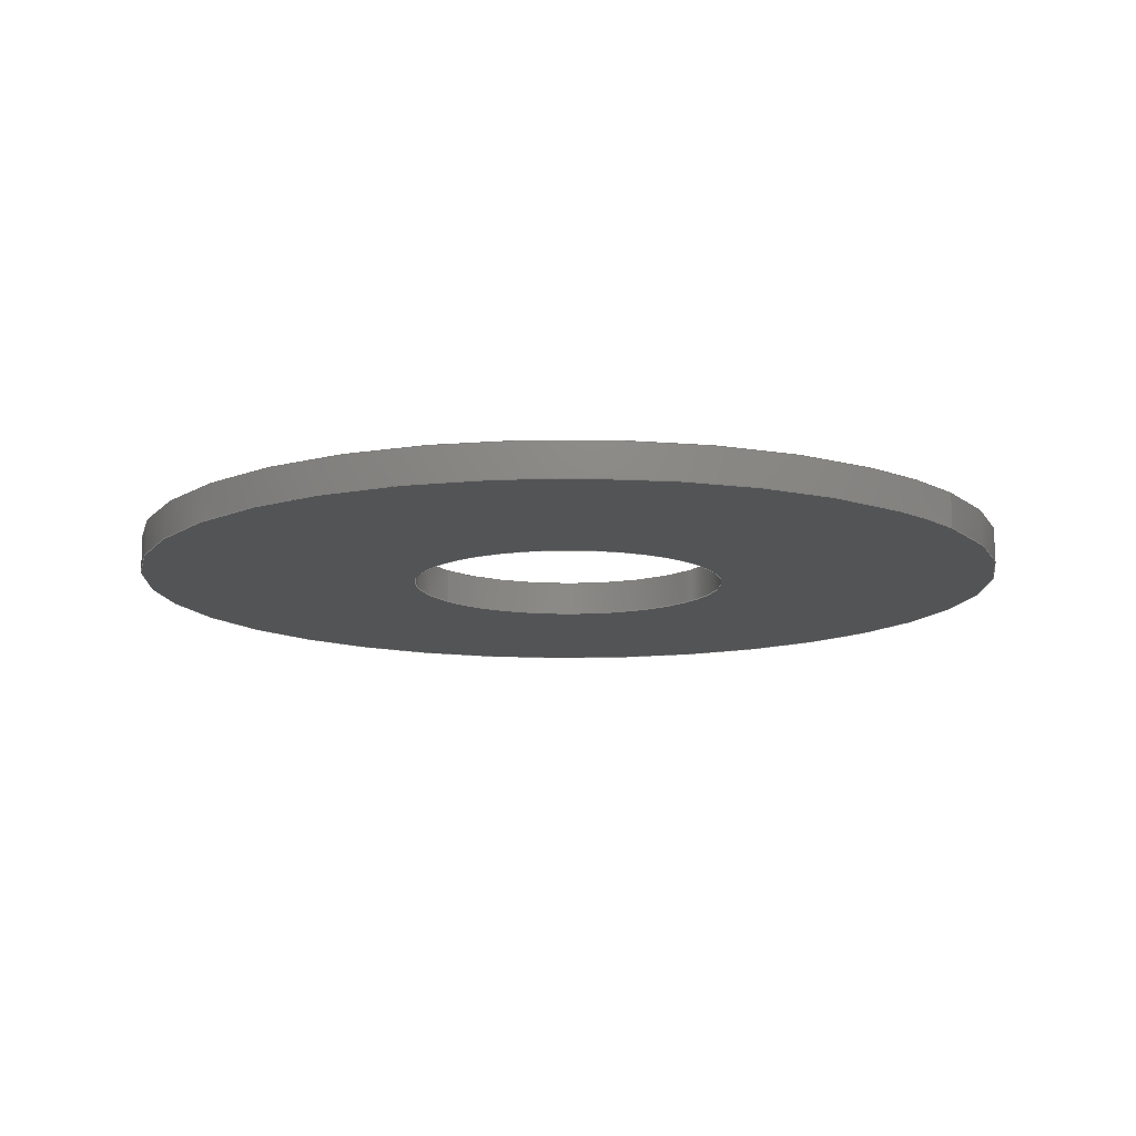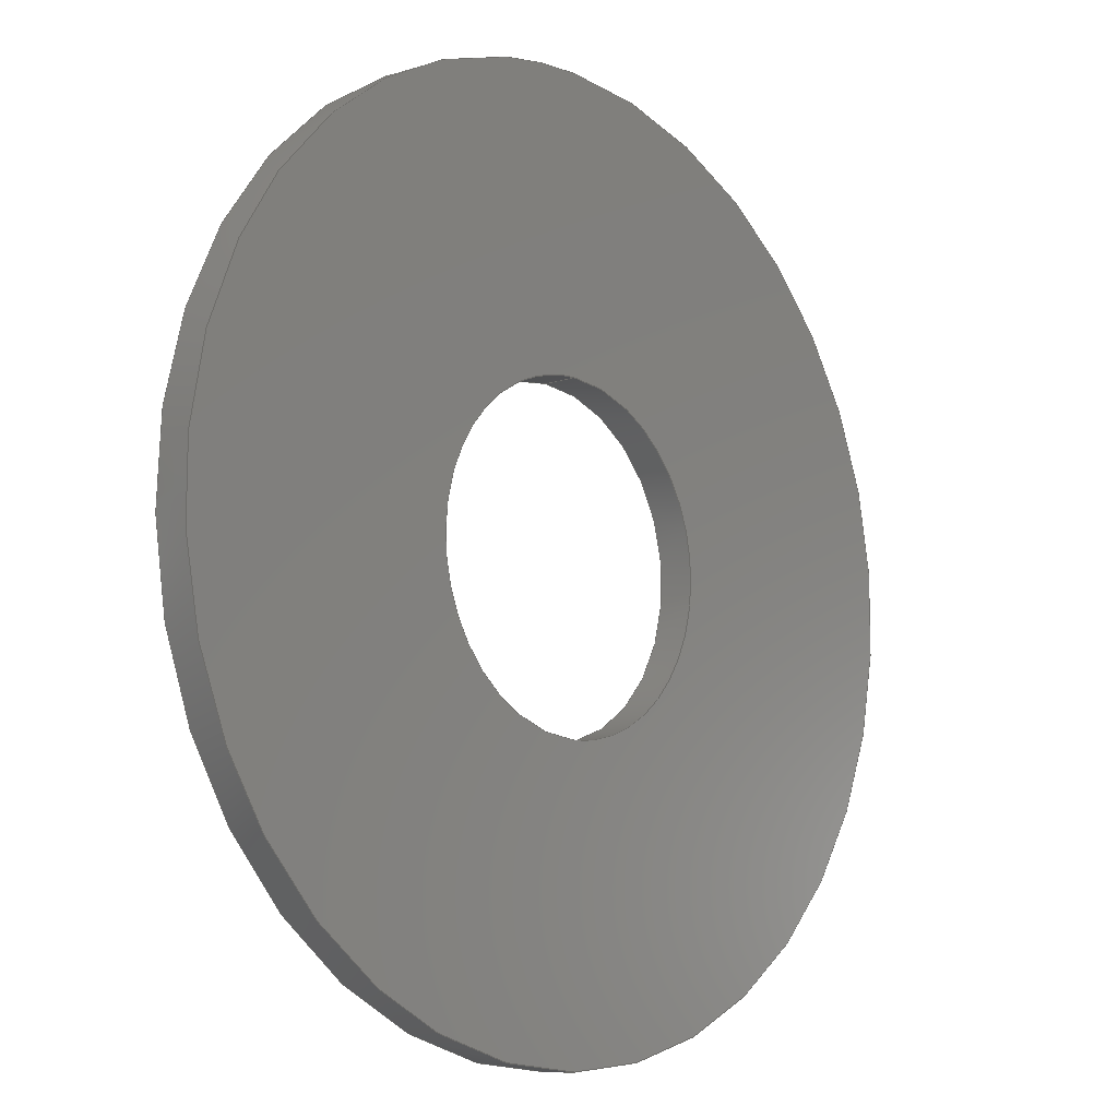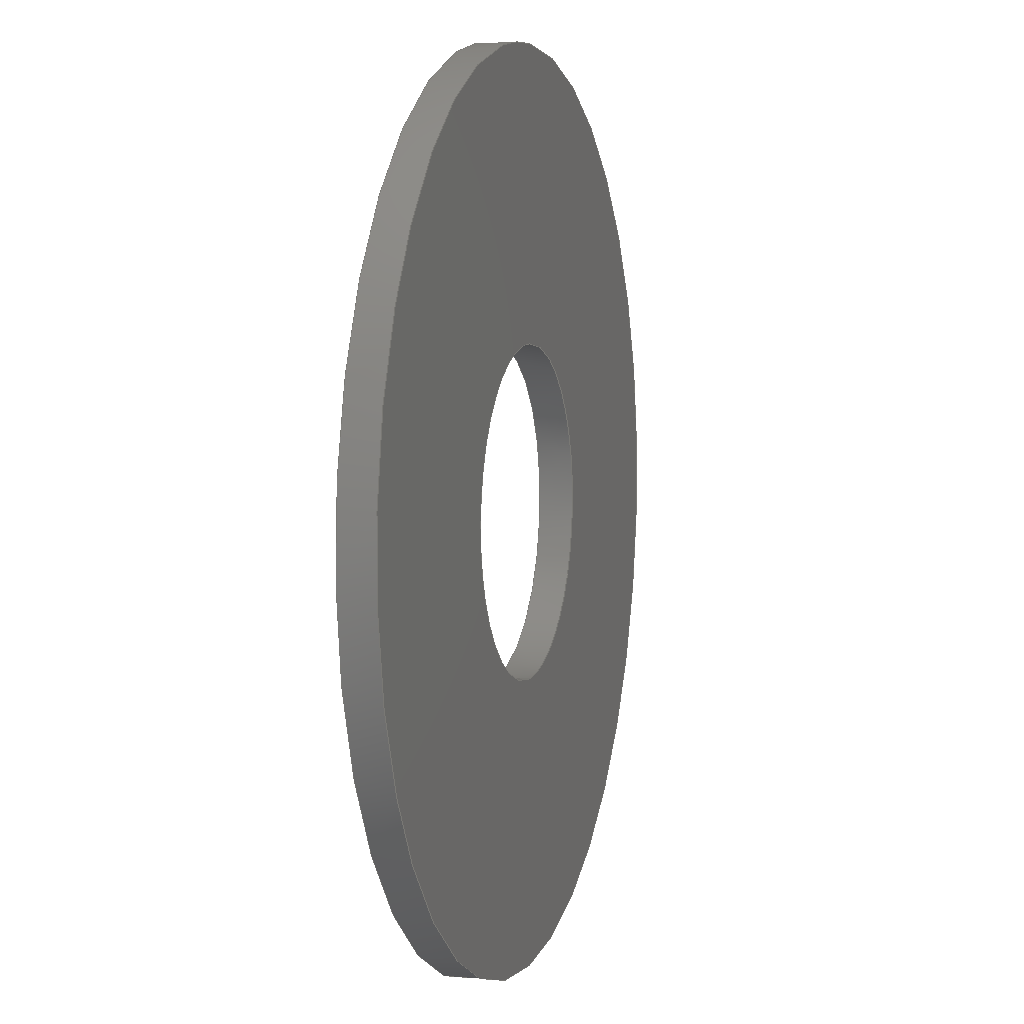
<metadata>
{"format":"step","ext":"stp","renderer":"f3d","projection":"perspective","resolution":1024,"background":"white","views":[{"elev":-12.3,"azim":-54.7,"up":"+Y"},{"elev":-10.0,"azim":-48.1,"up":"+Z"},{"elev":5.3,"azim":-73.8,"up":"+Z"}]}
</metadata>
<code>
ISO-10303-21;
DATA;
#1=PRODUCT('trust_washer','trust_washer','',(#260)) ;
#2=APPLICATION_CONTEXT('configuration controlled 3D design of mechanical parts and assemblies') ;
#3=PRODUCT_DEFINITION('',' ',#267,#228) ;
#4=SECURITY_CLASSIFICATION(' ',' ',#5) ;
#5=SECURITY_CLASSIFICATION_LEVEL('unclassified') ;
#6=CARTESIAN_POINT(' ',(0,0,0)) ;
#7=CARTESIAN_POINT('Axis2P3D Location',(0,0,0)) ;
#8=CARTESIAN_POINT('Axis2P3D Location',(0,0,0)) ;
#9=CARTESIAN_POINT('Vertex',(0,0,11)) ;
#10=CARTESIAN_POINT('Vertex',(6.232e-15,0,-11)) ;
#11=CARTESIAN_POINT('Line Origine',(6.232e-15,0,-11)) ;
#12=CARTESIAN_POINT('Vertex',(6.232e-15,0.85,-11)) ;
#13=CARTESIAN_POINT('Axis2P3D Location',(0,0.85,0)) ;
#14=CARTESIAN_POINT('Vertex',(0,0.85,11)) ;
#15=CARTESIAN_POINT('Line Origine',(0,0,11)) ;
#16=CARTESIAN_POINT('Axis2P3D Location',(11,0,0)) ;
#17=CARTESIAN_POINT('Control Point',(0,0,-11)) ;
#18=CARTESIAN_POINT('Control Point',(-1.137,0,-11)) ;
#19=CARTESIAN_POINT('Control Point',(-2.275,0,-10.85)) ;
#20=CARTESIAN_POINT('Control Point',(-3.387,0,-10.56)) ;
#21=CARTESIAN_POINT('Control Point',(-5.51,0,-9.69)) ;
#22=CARTESIAN_POINT('Control Point',(-7.342,0,-8.31)) ;
#23=CARTESIAN_POINT('Control Point',(-8.163,0,-7.505)) ;
#24=CARTESIAN_POINT('Control Point',(-9.579,0,-5.701)) ;
#25=CARTESIAN_POINT('Control Point',(-10.49,0,-3.596)) ;
#26=CARTESIAN_POINT('Control Point',(-10.81,0,-2.49)) ;
#27=CARTESIAN_POINT('Control Point',(-11.14,0,-0.2212)) ;
#28=CARTESIAN_POINT('Control Point',(-10.9,0,2.059)) ;
#29=CARTESIAN_POINT('Control Point',(-10.62,0,3.177)) ;
#30=CARTESIAN_POINT('Control Point',(-9.798,0,5.316)) ;
#31=CARTESIAN_POINT('Control Point',(-8.454,0,7.175)) ;
#32=CARTESIAN_POINT('Control Point',(-7.666,0,8.013)) ;
#33=CARTESIAN_POINT('Control Point',(-5.89,0,9.464)) ;
#34=CARTESIAN_POINT('Control Point',(-3.803,0,10.42)) ;
#35=CARTESIAN_POINT('Control Point',(-2.704,0,10.75)) ;
#36=CARTESIAN_POINT('Control Point',(-1.486,0,10.96)) ;
#37=CARTESIAN_POINT('Control Point',(-0.2619,0,11)) ;
#38=CARTESIAN_POINT('Control Point',(-0.1746,0,11)) ;
#39=CARTESIAN_POINT('Control Point',(-0.08731,0,11)) ;
#40=CARTESIAN_POINT('Control Point',(1.776e-15,0,11)) ;
#41=CARTESIAN_POINT('Control Point',(0,0,4)) ;
#42=CARTESIAN_POINT('Control Point',(0.3919,0,4)) ;
#43=CARTESIAN_POINT('Control Point',(0.7838,0,3.952)) ;
#44=CARTESIAN_POINT('Control Point',(1.168,0,3.856)) ;
#45=CARTESIAN_POINT('Control Point',(1.905,0,3.572)) ;
#46=CARTESIAN_POINT('Control Point',(2.551,0,3.118)) ;
#47=CARTESIAN_POINT('Control Point',(2.845,0,2.853)) ;
#48=CARTESIAN_POINT('Control Point',(3.361,0,2.256)) ;
#49=CARTESIAN_POINT('Control Point',(3.718,0,1.551)) ;
#50=CARTESIAN_POINT('Control Point',(3.853,0,1.179)) ;
#51=CARTESIAN_POINT('Control Point',(4.027,0,0.4086)) ;
#52=CARTESIAN_POINT('Control Point',(4.011,0,-0.3809)) ;
#53=CARTESIAN_POINT('Control Point',(3.954,0,-0.7728)) ;
#54=CARTESIAN_POINT('Control Point',(3.746,0,-1.534)) ;
#55=CARTESIAN_POINT('Control Point',(3.36,0,-2.223)) ;
#56=CARTESIAN_POINT('Control Point',(3.125,0,-2.542)) ;
#57=CARTESIAN_POINT('Control Point',(2.583,0,-3.117)) ;
#58=CARTESIAN_POINT('Control Point',(1.919,0,-3.543)) ;
#59=CARTESIAN_POINT('Control Point',(1.562,0,-3.714)) ;
#60=CARTESIAN_POINT('Control Point',(1.033,0,-3.892)) ;
#61=CARTESIAN_POINT('Control Point',(0.485,0,-3.975)) ;
#62=CARTESIAN_POINT('Control Point',(0.3233,0,-3.992)) ;
#63=CARTESIAN_POINT('Control Point',(0.1616,0,-4)) ;
#64=CARTESIAN_POINT('Control Point',(0,0,-4)) ;
#65=CARTESIAN_POINT('Vertex',(-9.797e-16,0,4)) ;
#66=CARTESIAN_POINT('Vertex',(4.898e-16,0,-4)) ;
#67=CARTESIAN_POINT('Control Point',(0,0,-4)) ;
#68=CARTESIAN_POINT('Control Point',(-0.3919,0,-4)) ;
#69=CARTESIAN_POINT('Control Point',(-0.7838,0,-3.952)) ;
#70=CARTESIAN_POINT('Control Point',(-1.168,0,-3.856)) ;
#71=CARTESIAN_POINT('Control Point',(-1.905,0,-3.572)) ;
#72=CARTESIAN_POINT('Control Point',(-2.551,0,-3.118)) ;
#73=CARTESIAN_POINT('Control Point',(-2.845,0,-2.853)) ;
#74=CARTESIAN_POINT('Control Point',(-3.361,0,-2.256)) ;
#75=CARTESIAN_POINT('Control Point',(-3.718,0,-1.551)) ;
#76=CARTESIAN_POINT('Control Point',(-3.853,0,-1.179)) ;
#77=CARTESIAN_POINT('Control Point',(-4.027,0,-0.4086)) ;
#78=CARTESIAN_POINT('Control Point',(-4.011,0,0.3809)) ;
#79=CARTESIAN_POINT('Control Point',(-3.954,0,0.7728)) ;
#80=CARTESIAN_POINT('Control Point',(-3.746,0,1.534)) ;
#81=CARTESIAN_POINT('Control Point',(-3.36,0,2.223)) ;
#82=CARTESIAN_POINT('Control Point',(-3.125,0,2.542)) ;
#83=CARTESIAN_POINT('Control Point',(-2.583,0,3.117)) ;
#84=CARTESIAN_POINT('Control Point',(-1.919,0,3.543)) ;
#85=CARTESIAN_POINT('Control Point',(-1.562,0,3.714)) ;
#86=CARTESIAN_POINT('Control Point',(-1.033,0,3.892)) ;
#87=CARTESIAN_POINT('Control Point',(-0.485,0,3.975)) ;
#88=CARTESIAN_POINT('Control Point',(-0.3233,0,3.992)) ;
#89=CARTESIAN_POINT('Control Point',(-0.1616,0,4)) ;
#90=CARTESIAN_POINT('Control Point',(0,0,4)) ;
#91=CARTESIAN_POINT('Axis2P3D Location',(0,0,0)) ;
#92=CARTESIAN_POINT('Control Point',(7.105e-15,0.85,-11)) ;
#93=CARTESIAN_POINT('Control Point',(-1.728,0.85,-11)) ;
#94=CARTESIAN_POINT('Control Point',(-3.456,0.85,-10.66)) ;
#95=CARTESIAN_POINT('Control Point',(-5.095,0.85,-9.982)) ;
#96=CARTESIAN_POINT('Control Point',(-8.018,0.85,-8.018)) ;
#97=CARTESIAN_POINT('Control Point',(-9.982,0.85,-5.095)) ;
#98=CARTESIAN_POINT('Control Point',(-10.66,0.85,-3.456)) ;
#99=CARTESIAN_POINT('Control Point',(-11.34,0.85,-8.505e-16)) ;
#100=CARTESIAN_POINT('Control Point',(-10.66,0.85,3.456)) ;
#101=CARTESIAN_POINT('Control Point',(-9.982,0.85,5.095)) ;
#102=CARTESIAN_POINT('Control Point',(-8.018,0.85,8.018)) ;
#103=CARTESIAN_POINT('Control Point',(-5.095,0.85,9.982)) ;
#104=CARTESIAN_POINT('Control Point',(-3.456,0.85,10.66)) ;
#105=CARTESIAN_POINT('Control Point',(-1.728,0.85,11)) ;
#106=CARTESIAN_POINT('Control Point',(-1.243e-14,0.85,11)) ;
#107=CARTESIAN_POINT('Axis2P3D Location',(4,0.85,0)) ;
#108=CARTESIAN_POINT('Axis2P3D Location',(8.882e-16,0.85,8.882e-16)) ;
#109=CARTESIAN_POINT('Vertex',(0,0.85,4)) ;
#110=CARTESIAN_POINT('Vertex',(-1.776e-15,0.85,-4)) ;
#111=CARTESIAN_POINT('Axis2P3D Location',(-8.882e-16,0.85,-8.882e-16)) ;
#112=CARTESIAN_POINT('Axis2P3D Location',(0,0,0)) ;
#113=CARTESIAN_POINT('Line Origine',(4.898e-16,0,-4)) ;
#114=CARTESIAN_POINT('Line Origine',(0,0,4)) ;
#115=CARTESIAN_POINT('Axis2P3D Location',(0,0,0)) ;
#116=DIRECTION('Axis2P3D Direction',(0,1,0)) ;
#117=DIRECTION('Axis2P3D XDirection',(0,0,1)) ;
#118=DIRECTION('Axis2P3D Direction',(0,1,0)) ;
#119=DIRECTION('Vector Direction',(0,1,0)) ;
#120=DIRECTION('Axis2P3D Direction',(0,1,0)) ;
#121=DIRECTION('Vector Direction',(0,1,0)) ;
#122=DIRECTION('Axis2P3D Direction',(0,-1,0)) ;
#123=DIRECTION('Axis2P3D XDirection',(0,0,-1)) ;
#124=DIRECTION('Axis2P3D Direction',(0,1,0)) ;
#125=DIRECTION('Axis2P3D XDirection',(5.665e-16,0,-1)) ;
#126=DIRECTION('Axis2P3D Direction',(0,1,0)) ;
#127=DIRECTION('Axis2P3D XDirection',(0,-0,1)) ;
#128=DIRECTION('Axis2P3D Direction',(0,1,0)) ;
#129=DIRECTION('Axis2P3D Direction',(0,1,0)) ;
#130=DIRECTION('Axis2P3D Direction',(0,1,0)) ;
#131=DIRECTION('Axis2P3D XDirection',(0,0,1)) ;
#132=DIRECTION('Vector Direction',(0,1,0)) ;
#133=DIRECTION('Vector Direction',(0,1,0)) ;
#134=DIRECTION('Axis2P3D Direction',(0,1,0)) ;
#135=DIRECTION('Axis2P3D XDirection',(1.225e-16,0,-1)) ;
#136=AXIS2_PLACEMENT_3D(' ',#6,$,$) ;
#137=AXIS2_PLACEMENT_3D('Cylinder Axis2P3D',#7,#116,#117) ;
#138=AXIS2_PLACEMENT_3D('Circle Axis2P3D',#8,#118,$) ;
#139=AXIS2_PLACEMENT_3D('Circle Axis2P3D',#13,#120,$) ;
#140=AXIS2_PLACEMENT_3D('Plane Axis2P3D',#16,#122,#123) ;
#141=AXIS2_PLACEMENT_3D('Cylinder Axis2P3D',#91,#124,#125) ;
#142=AXIS2_PLACEMENT_3D('Plane Axis2P3D',#107,#126,#127) ;
#143=AXIS2_PLACEMENT_3D('Circle Axis2P3D',#108,#128,$) ;
#144=AXIS2_PLACEMENT_3D('Circle Axis2P3D',#111,#129,$) ;
#145=AXIS2_PLACEMENT_3D('Cylinder Axis2P3D',#112,#130,#131) ;
#146=AXIS2_PLACEMENT_3D('Cylinder Axis2P3D',#115,#134,#135) ;
#147=PRODUCT_DEFINITION_SHAPE(' ',' ',#3) ;
#148=APPROVAL_PERSON_ORGANIZATION(#149,#152,#154) ;
#149=PERSON_AND_ORGANIZATION(#150,#151) ;
#150=PERSON(' ',' ',' ',$,$,$) ;
#151=ORGANIZATION(' ',' ',' ') ;
#152=APPROVAL(#153,' ') ;
#153=APPROVAL_STATUS('not_yet_approved') ;
#154=APPROVAL_ROLE('APPROVER') ;
#155=DATE_AND_TIME(#204,#156) ;
#156=LOCAL_TIME(12,37,14,#157) ;
#157=COORDINATED_UNIVERSAL_TIME_OFFSET(0,0,.AHEAD.) ;
#158=ORIENTED_EDGE('',*,*,#229,.T.) ;
#159=ORIENTED_EDGE('',*,*,#230,.T.) ;
#160=ORIENTED_EDGE('',*,*,#231,.F.) ;
#161=ORIENTED_EDGE('',*,*,#232,.F.) ;
#162=ORIENTED_EDGE('',*,*,#229,.F.) ;
#163=ORIENTED_EDGE('',*,*,#233,.F.) ;
#164=ORIENTED_EDGE('',*,*,#234,.T.) ;
#165=ORIENTED_EDGE('',*,*,#235,.T.) ;
#166=ORIENTED_EDGE('',*,*,#230,.F.) ;
#167=ORIENTED_EDGE('',*,*,#233,.T.) ;
#168=ORIENTED_EDGE('',*,*,#232,.T.) ;
#169=ORIENTED_EDGE('',*,*,#236,.F.) ;
#170=ORIENTED_EDGE('',*,*,#231,.T.) ;
#171=ORIENTED_EDGE('',*,*,#236,.T.) ;
#172=ORIENTED_EDGE('',*,*,#237,.F.) ;
#173=ORIENTED_EDGE('',*,*,#238,.F.) ;
#174=ORIENTED_EDGE('',*,*,#239,.F.) ;
#175=ORIENTED_EDGE('',*,*,#234,.F.) ;
#176=ORIENTED_EDGE('',*,*,#240,.T.) ;
#177=ORIENTED_EDGE('',*,*,#237,.T.) ;
#178=ORIENTED_EDGE('',*,*,#235,.F.) ;
#179=ORIENTED_EDGE('',*,*,#239,.T.) ;
#180=ORIENTED_EDGE('',*,*,#238,.T.) ;
#181=ORIENTED_EDGE('',*,*,#240,.F.) ;
#182=FACE_BOUND('',#243,.T.) ;
#183=FACE_BOUND('',#246,.T.) ;
#184=CLOSED_SHELL('Closed Shell',(#191,#192,#193,#194,#195,#196)) ;
#185=VECTOR('Line Direction',#119,1) ;
#186=VECTOR('Line Direction',#121,1) ;
#187=VECTOR('Line Direction',#132,1) ;
#188=VECTOR('Line Direction',#133,1) ;
#189=ADVANCED_BREP_SHAPE_REPRESENTATION('NONE',(#203),#281) ;
#190=SHAPE_REPRESENTATION(' ',(#136),#281) ;
#191=ADVANCED_FACE('Revolve1',(#249),#224,.T.) ;
#192=ADVANCED_FACE('Revolve1',(#250,#182),#262,.T.) ;
#193=ADVANCED_FACE('Revolve1',(#251),#225,.T.) ;
#194=ADVANCED_FACE('Revolve1',(#252,#183),#263,.T.) ;
#195=ADVANCED_FACE('Revolve1',(#253),#226,.F.) ;
#196=ADVANCED_FACE('Revolve1',(#254),#227,.F.) ;
#197=APPLICATION_PROTOCOL_DEFINITION('international standard','config_control_design',1994,#2) ;
#198=APPROVAL_DATE_TIME(#155,#152) ;
#199=B_SPLINE_CURVE_WITH_KNOTS('',5,(#17,#18,#19,#20,#21,#22,#23,#24,#25,#26,#27,#28,#29,#30,#31,#32,#33,#34,#35,#36,#37,#38,#39,#40),.UNSPECIFIED.,.F.,.U.,(6,3,3,3,3,3,3,6),(0,8.042,16.08,24.13,32.17,40.21,48.25,48.87),.UNSPECIFIED.) ;
#200=B_SPLINE_CURVE_WITH_KNOTS('',5,(#41,#42,#43,#44,#45,#46,#47,#48,#49,#50,#51,#52,#53,#54,#55,#56,#57,#58,#59,#60,#61,#62,#63,#64),.UNSPECIFIED.,.F.,.U.,(6,3,3,3,3,3,3,6),(0,2.771,5.543,8.314,11.09,13.86,16.63,17.77),.UNSPECIFIED.) ;
#201=B_SPLINE_CURVE_WITH_KNOTS('',5,(#67,#68,#69,#70,#71,#72,#73,#74,#75,#76,#77,#78,#79,#80,#81,#82,#83,#84,#85,#86,#87,#88,#89,#90),.UNSPECIFIED.,.F.,.U.,(6,3,3,3,3,3,3,6),(0,2.771,5.543,8.314,11.09,13.86,16.63,17.77),.UNSPECIFIED.) ;
#202=B_SPLINE_CURVE_WITH_KNOTS('',5,(#92,#93,#94,#95,#96,#97,#98,#99,#100,#101,#102,#103,#104,#105,#106),.UNSPECIFIED.,.F.,.U.,(6,3,3,3,6),(-17.28,-8.639,0,8.639,17.28),.UNSPECIFIED.) ;
#203=MANIFOLD_SOLID_BREP('Revolve1',#184) ;
#204=CALENDAR_DATE(2023,6,6) ;
#205=CC_DESIGN_APPROVAL(#152,(#4,#267,#3)) ;
#206=CC_DESIGN_DATE_AND_TIME_ASSIGNMENT(#155,#208,(#4)) ;
#207=CC_DESIGN_DATE_AND_TIME_ASSIGNMENT(#155,#209,(#3)) ;
#208=DATE_TIME_ROLE('classification_date') ;
#209=DATE_TIME_ROLE('creation_date') ;
#210=CC_DESIGN_PERSON_AND_ORGANIZATION_ASSIGNMENT(#149,#214,(#4)) ;
#211=CC_DESIGN_PERSON_AND_ORGANIZATION_ASSIGNMENT(#149,#215,(#267)) ;
#212=CC_DESIGN_PERSON_AND_ORGANIZATION_ASSIGNMENT(#149,#216,(#267,#3)) ;
#213=CC_DESIGN_PERSON_AND_ORGANIZATION_ASSIGNMENT(#149,#217,(#1)) ;
#214=PERSON_AND_ORGANIZATION_ROLE('classification_officer') ;
#215=PERSON_AND_ORGANIZATION_ROLE('design_supplier') ;
#216=PERSON_AND_ORGANIZATION_ROLE('creator') ;
#217=PERSON_AND_ORGANIZATION_ROLE('design_owner') ;
#218=CC_DESIGN_SECURITY_CLASSIFICATION(#4,(#267)) ;
#219=CIRCLE('generated circle',#138,11) ;
#220=CIRCLE('generated circle',#139,11) ;
#221=CIRCLE('generated circle',#143,4) ;
#222=CIRCLE('generated circle',#144,4) ;
#223=SHAPE_REPRESENTATION_RELATIONSHIP(' ',' ',#190,#189) ;
#224=CYLINDRICAL_SURFACE('generated cylinder',#137,11) ;
#225=CYLINDRICAL_SURFACE('generated cylinder',#141,11) ;
#226=CYLINDRICAL_SURFACE('generated cylinder',#145,4) ;
#227=CYLINDRICAL_SURFACE('generated cylinder',#146,4) ;
#228=DESIGN_CONTEXT(' ',#2,'design') ;
#229=EDGE_CURVE('',#270,#271,#219,.T.) ;
#230=EDGE_CURVE('',#271,#272,#256,.T.) ;
#231=EDGE_CURVE('',#273,#272,#220,.T.) ;
#232=EDGE_CURVE('',#270,#273,#257,.T.) ;
#233=EDGE_CURVE('',#271,#270,#199,.T.) ;
#234=EDGE_CURVE('',#274,#275,#200,.T.) ;
#235=EDGE_CURVE('',#275,#274,#201,.T.) ;
#236=EDGE_CURVE('',#272,#273,#202,.T.) ;
#237=EDGE_CURVE('',#276,#277,#221,.T.) ;
#238=EDGE_CURVE('',#277,#276,#222,.T.) ;
#239=EDGE_CURVE('',#275,#277,#258,.T.) ;
#240=EDGE_CURVE('',#274,#276,#259,.T.) ;
#241=EDGE_LOOP('',(#158,#159,#160,#161)) ;
#242=EDGE_LOOP('',(#162,#163)) ;
#243=EDGE_LOOP('',(#164,#165)) ;
#244=EDGE_LOOP('',(#166,#167,#168,#169)) ;
#245=EDGE_LOOP('',(#170,#171)) ;
#246=EDGE_LOOP('',(#172,#173)) ;
#247=EDGE_LOOP('',(#174,#175,#176,#177)) ;
#248=EDGE_LOOP('',(#178,#179,#180,#181)) ;
#249=FACE_OUTER_BOUND('',#241,.T.) ;
#250=FACE_OUTER_BOUND('',#242,.T.) ;
#251=FACE_OUTER_BOUND('',#244,.T.) ;
#252=FACE_OUTER_BOUND('',#245,.T.) ;
#253=FACE_OUTER_BOUND('',#247,.T.) ;
#254=FACE_OUTER_BOUND('',#248,.T.) ;
#255=UNCERTAINTY_MEASURE_WITH_UNIT(LENGTH_MEASURE(0.005),#278,'distance_accuracy_value','CONFUSED CURVE UNCERTAINTY') ;
#256=LINE('Line',#11,#185) ;
#257=LINE('Line',#15,#186) ;
#258=LINE('Line',#113,#187) ;
#259=LINE('Line',#114,#188) ;
#260=MECHANICAL_CONTEXT(' ',#2,'mechanical') ;
#261=PERSONAL_ADDRESS(' ',' ',' ',' ',' ',' ',' ',' ',' ',' ',' ',' ',(#150),' ') ;
#262=PLANE('Plane',#140) ;
#263=PLANE('Plane',#142) ;
#264=PLANE_ANGLE_MEASURE_WITH_UNIT(PLANE_ANGLE_MEASURE(0.01745),#279) ;
#265=PRODUCT_CATEGORY('part',$) ;
#266=PRODUCT_CATEGORY_RELATIONSHIP(' ',' ',#265,#268) ;
#267=PRODUCT_DEFINITION_FORMATION_WITH_SPECIFIED_SOURCE('trust_washer',' ',#1,.NOT_KNOWN.) ;
#268=PRODUCT_RELATED_PRODUCT_CATEGORY('detail',$,(#1)) ;
#269=SHAPE_DEFINITION_REPRESENTATION(#147,#190) ;
#270=VERTEX_POINT('',#9) ;
#271=VERTEX_POINT('',#10) ;
#272=VERTEX_POINT('',#12) ;
#273=VERTEX_POINT('',#14) ;
#274=VERTEX_POINT('',#65) ;
#275=VERTEX_POINT('',#66) ;
#276=VERTEX_POINT('',#109) ;
#277=VERTEX_POINT('',#110) ;
#278=(LENGTH_UNIT()NAMED_UNIT(*)SI_UNIT(.MILLI.,.METRE.)) ;
#279=(NAMED_UNIT(*)PLANE_ANGLE_UNIT()SI_UNIT($,.RADIAN.)) ;
#280=(NAMED_UNIT(*)SI_UNIT($,.STERADIAN.)SOLID_ANGLE_UNIT()) ;
#281=(GEOMETRIC_REPRESENTATION_CONTEXT(3)GLOBAL_UNCERTAINTY_ASSIGNED_CONTEXT((#255))GLOBAL_UNIT_ASSIGNED_CONTEXT((#278,#279,#280))REPRESENTATION_CONTEXT(' ',' ')) ;
ENDSEC;
END-ISO-10303-21;

</code>
